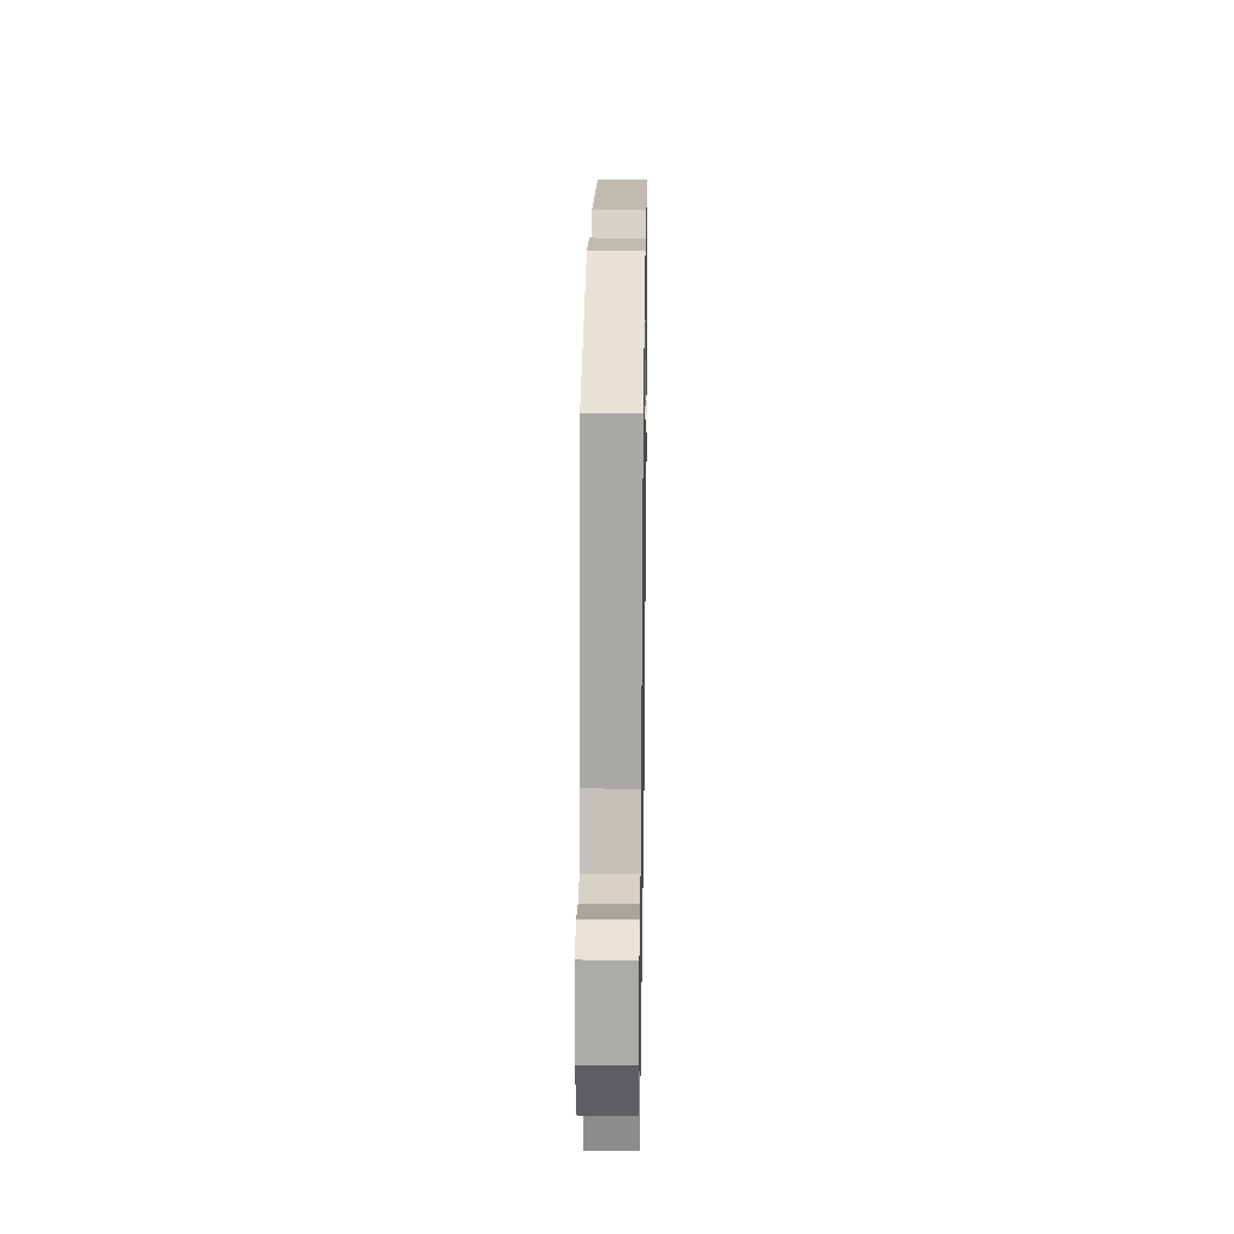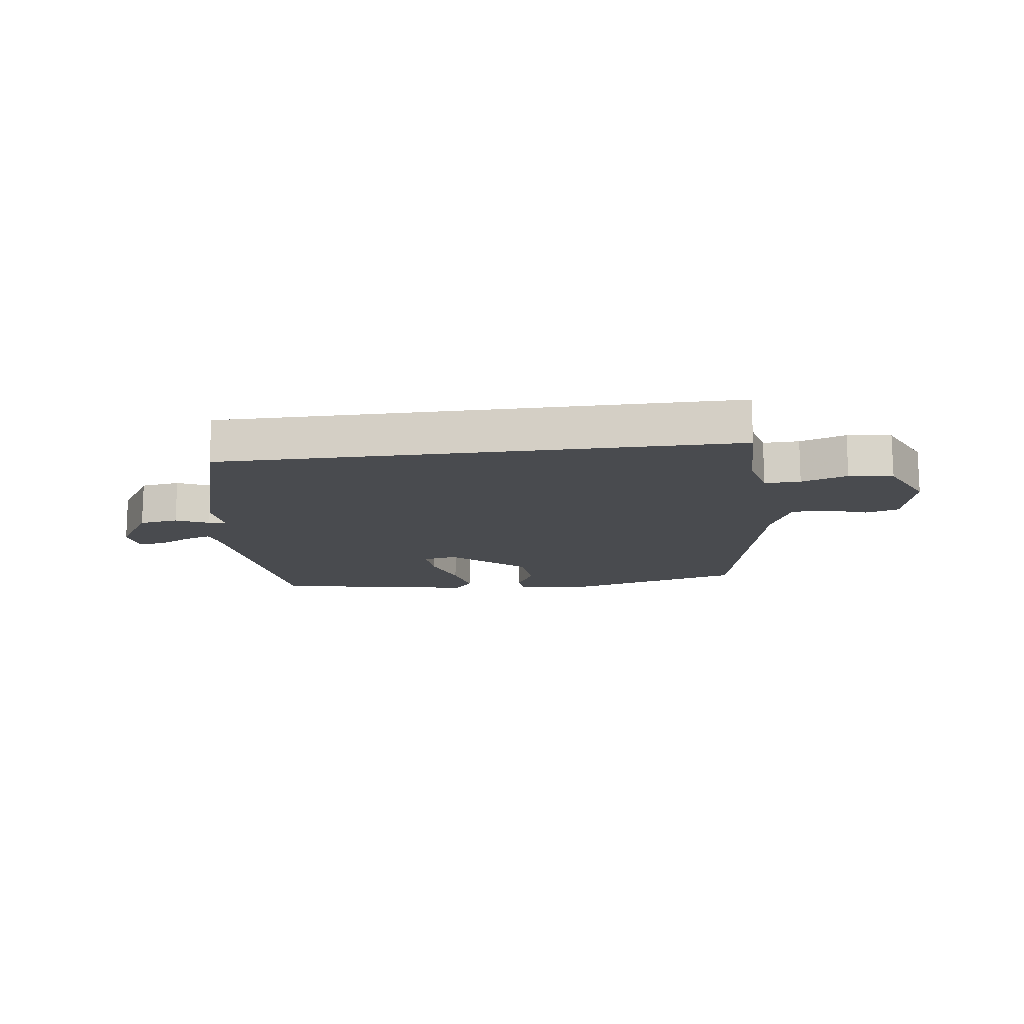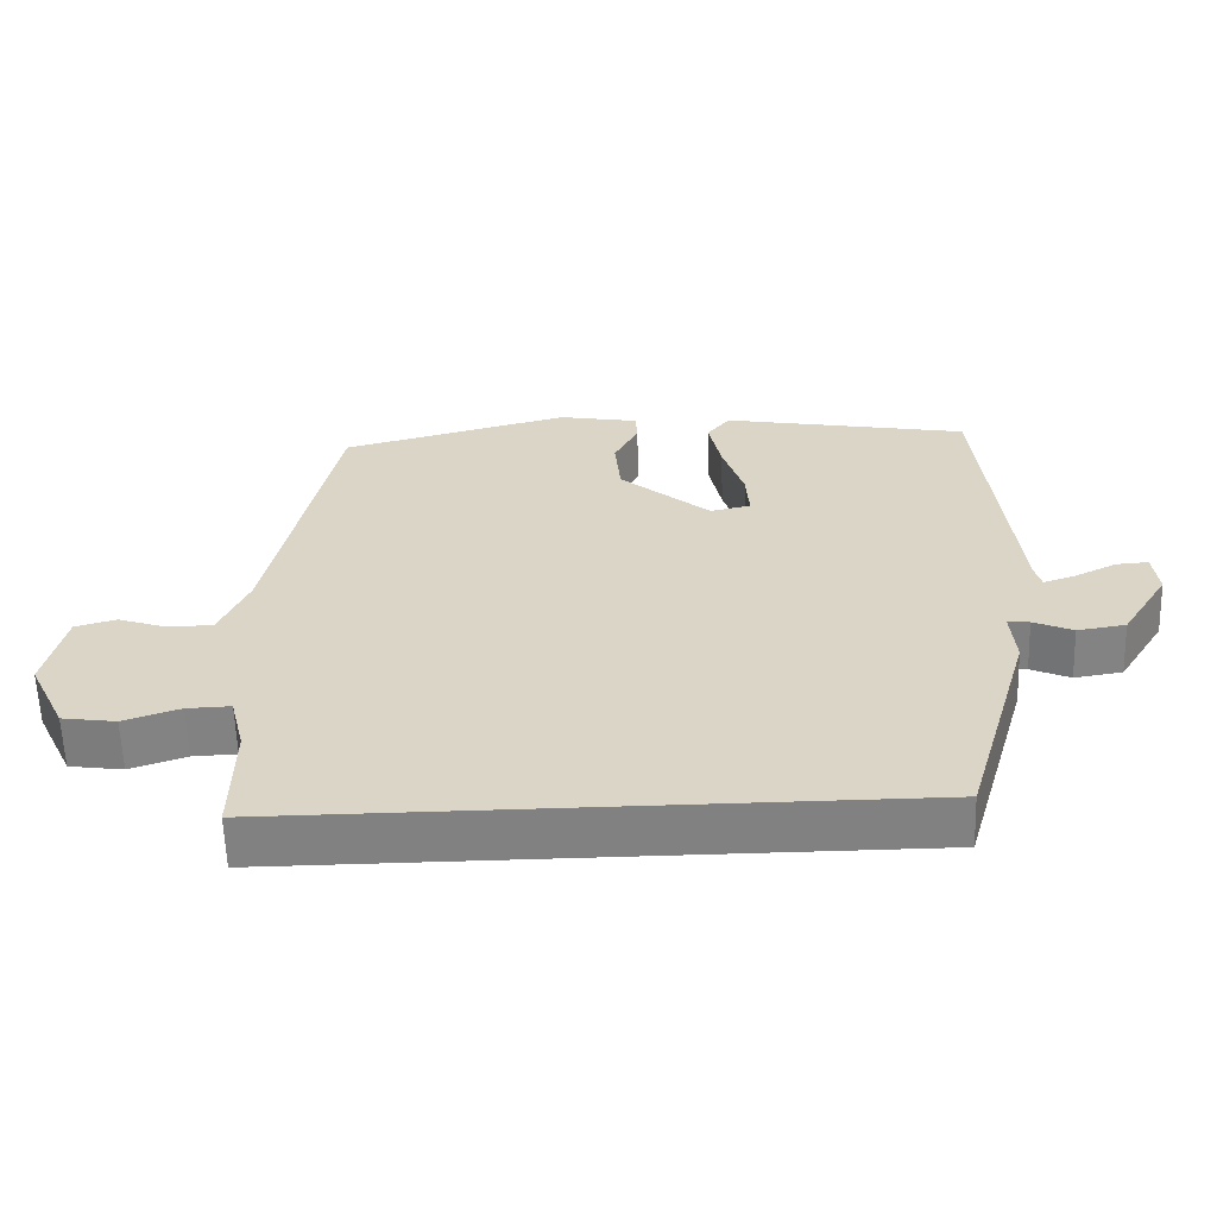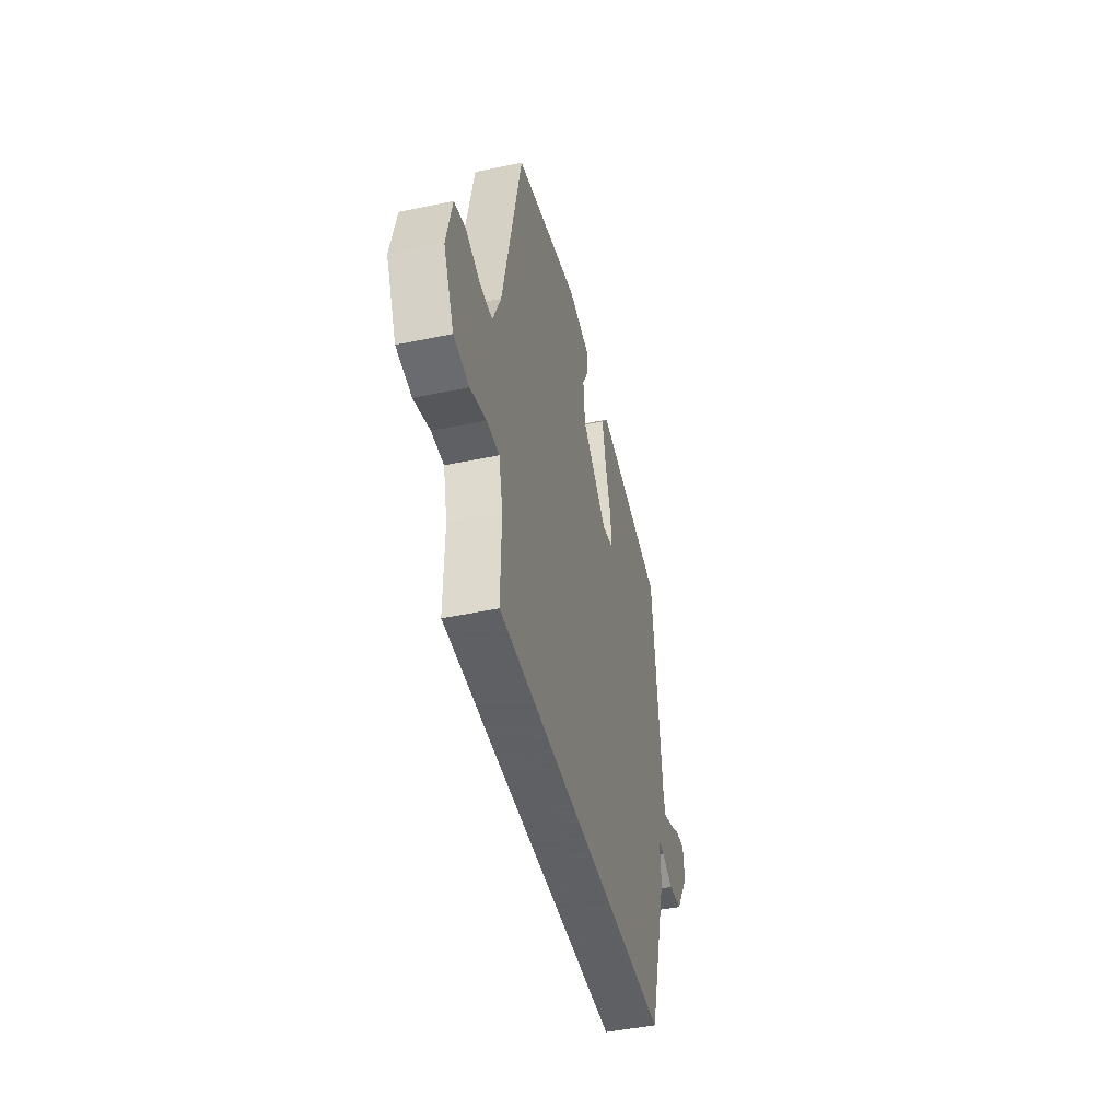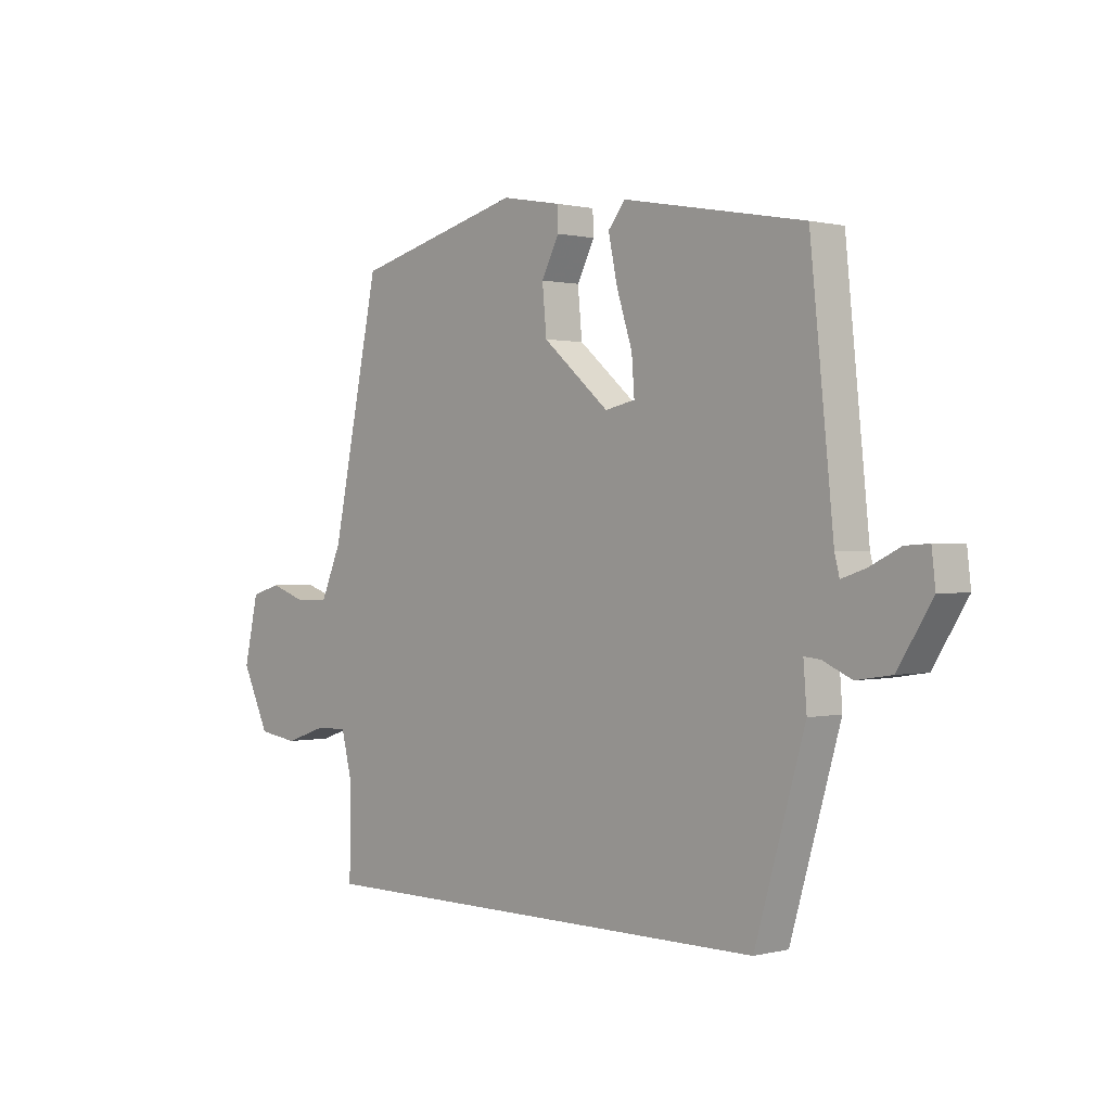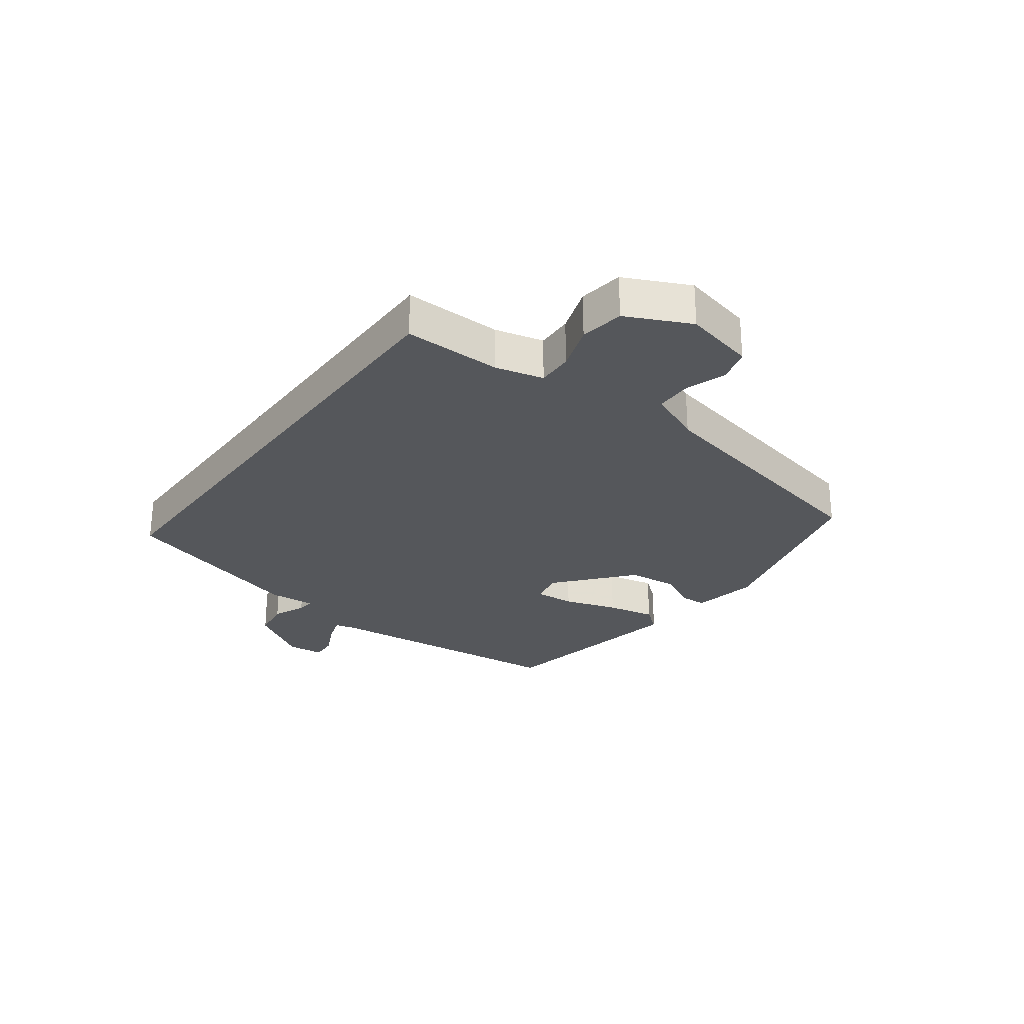
<metadata>
{"format":"obj","ext":"obj","renderer":"f3d","projection":"perspective","resolution":1024,"background":"white","views":[{"elev":26.4,"azim":-89.1,"up":"+Z"},{"elev":-14.2,"azim":-172.7,"up":"+Y"},{"elev":-60.5,"azim":1.9,"up":"+Z"},{"elev":-45.3,"azim":-76.4,"up":"+Z"},{"elev":0.6,"azim":47.4,"up":"+Z"},{"elev":-27.0,"azim":-126.5,"up":"+Y"}]}
</metadata>
<code>
v -0.407 0.07 0.463
v -0.093 0.07 0.545
v 0.017 0.07 0.525
v 0.019 0.07 0.482
v -0.014 0.07 0.418
v -0.006 0.07 0.333
v 0.118 0.07 0.227
v 0.174 0.07 0.239
v 0.169 0.07 0.306
v 0.14 0.07 0.396
v 0.123 0.07 0.477
v 0.155 0.07 0.517
v 0.493 0.07 0.455
v 0.536 0.07 0.032
v 0.545 0.07 -0.003
v 0.59 0.07 0.012
v 0.647 0.07 0.04
v 0.691 0.07 0.043
v 0.698 0.07 -0.018
v 0.634 0.07 -0.12
v 0.568 0.07 -0.13
v 0.514 0.07 -0.106
v 0.484 0.07 -0.103
v 0.49 0.07 -0.181
v 0.397 0.07 -0.5
v -0.467 0.07 -0.5
v -0.465 0.07 -0.337
v -0.485 0.07 -0.256
v -0.545 0.07 -0.258
v -0.622 0.07 -0.284
v -0.696 0.07 -0.273
v -0.747 0.07 -0.166
v -0.72 0.07 -0.047
v -0.664 0.07 -0.031
v -0.597 0.07 -0.054
v -0.535 0.07 -0.053
v -0.496 0.07 0.037
v -0.407 0 0.463
v -0.093 0 0.545
v 0.017 0 0.525
v 0.019 0 0.482
v -0.014 0 0.418
v -0.006 0 0.333
v 0.118 0 0.227
v 0.174 0 0.239
v 0.169 0 0.306
v 0.14 0 0.396
v 0.123 0 0.477
v 0.155 0 0.517
v 0.493 0 0.455
v 0.536 0 0.032
v 0.545 0 -0.003
v 0.59 0 0.012
v 0.647 0 0.04
v 0.691 0 0.043
v 0.698 0 -0.018
v 0.634 0 -0.12
v 0.568 0 -0.13
v 0.514 0 -0.106
v 0.484 0 -0.103
v 0.49 0 -0.181
v 0.397 0 -0.5
v -0.467 0 -0.5
v -0.465 0 -0.337
v -0.485 0 -0.256
v -0.545 0 -0.258
v -0.622 0 -0.284
v -0.696 0 -0.273
v -0.747 0 -0.166
v -0.72 0 -0.047
v -0.664 0 -0.031
v -0.597 0 -0.054
v -0.535 0 -0.053
v -0.496 0 0.037
f 33 34 35
f 32 33 35
f 31 32 35
f 30 31 35
f 29 30 35
f 28 29 35 36
f 27 28 36 37
f 25 26 27
f 24 25 27
f 23 24 27
f 20 21 22
f 19 20 22
f 18 19 22
f 17 18 22
f 16 17 22
f 15 16 22 23
f 27 37 1
f 23 27 1
f 15 23 1
f 14 15 1
f 12 13 14
f 11 12 14
f 10 11 14
f 9 10 14
f 3 4 5
f 2 3 5
f 1 2 5
f 1 5 6
f 8 9 14
f 7 8 14
f 7 14 1
f 1 6 7
f 72 71 70
f 72 70 69
f 72 69 68
f 72 68 67
f 72 67 66
f 73 72 66 65
f 74 73 65 64
f 64 63 62
f 64 62 61
f 64 61 60
f 59 58 57
f 59 57 56
f 59 56 55
f 59 55 54
f 59 54 53
f 60 59 53 52
f 38 74 64
f 38 64 60
f 38 60 52
f 38 52 51
f 51 50 49
f 51 49 48
f 51 48 47
f 51 47 46
f 42 41 40
f 42 40 39
f 42 39 38
f 43 42 38
f 51 46 45
f 51 45 44
f 38 51 44
f 44 43 38
f 1 38 39 2
f 2 39 40 3
f 3 40 41 4
f 4 41 42 5
f 5 42 43 6
f 6 43 44 7
f 7 44 45 8
f 8 45 46 9
f 9 46 47 10
f 10 47 48 11
f 11 48 49 12
f 12 49 50 13
f 13 50 51 14
f 14 51 52 15
f 15 52 53 16
f 16 53 54 17
f 17 54 55 18
f 18 55 56 19
f 19 56 57 20
f 20 57 58 21
f 21 58 59 22
f 22 59 60 23
f 23 60 61 24
f 24 61 62 25
f 25 62 63 26
f 26 63 64 27
f 27 64 65 28
f 28 65 66 29
f 29 66 67 30
f 30 67 68 31
f 31 68 69 32
f 32 69 70 33
f 33 70 71 34
f 34 71 72 35
f 35 72 73 36
f 36 73 74 37
f 37 74 38 1

</code>
